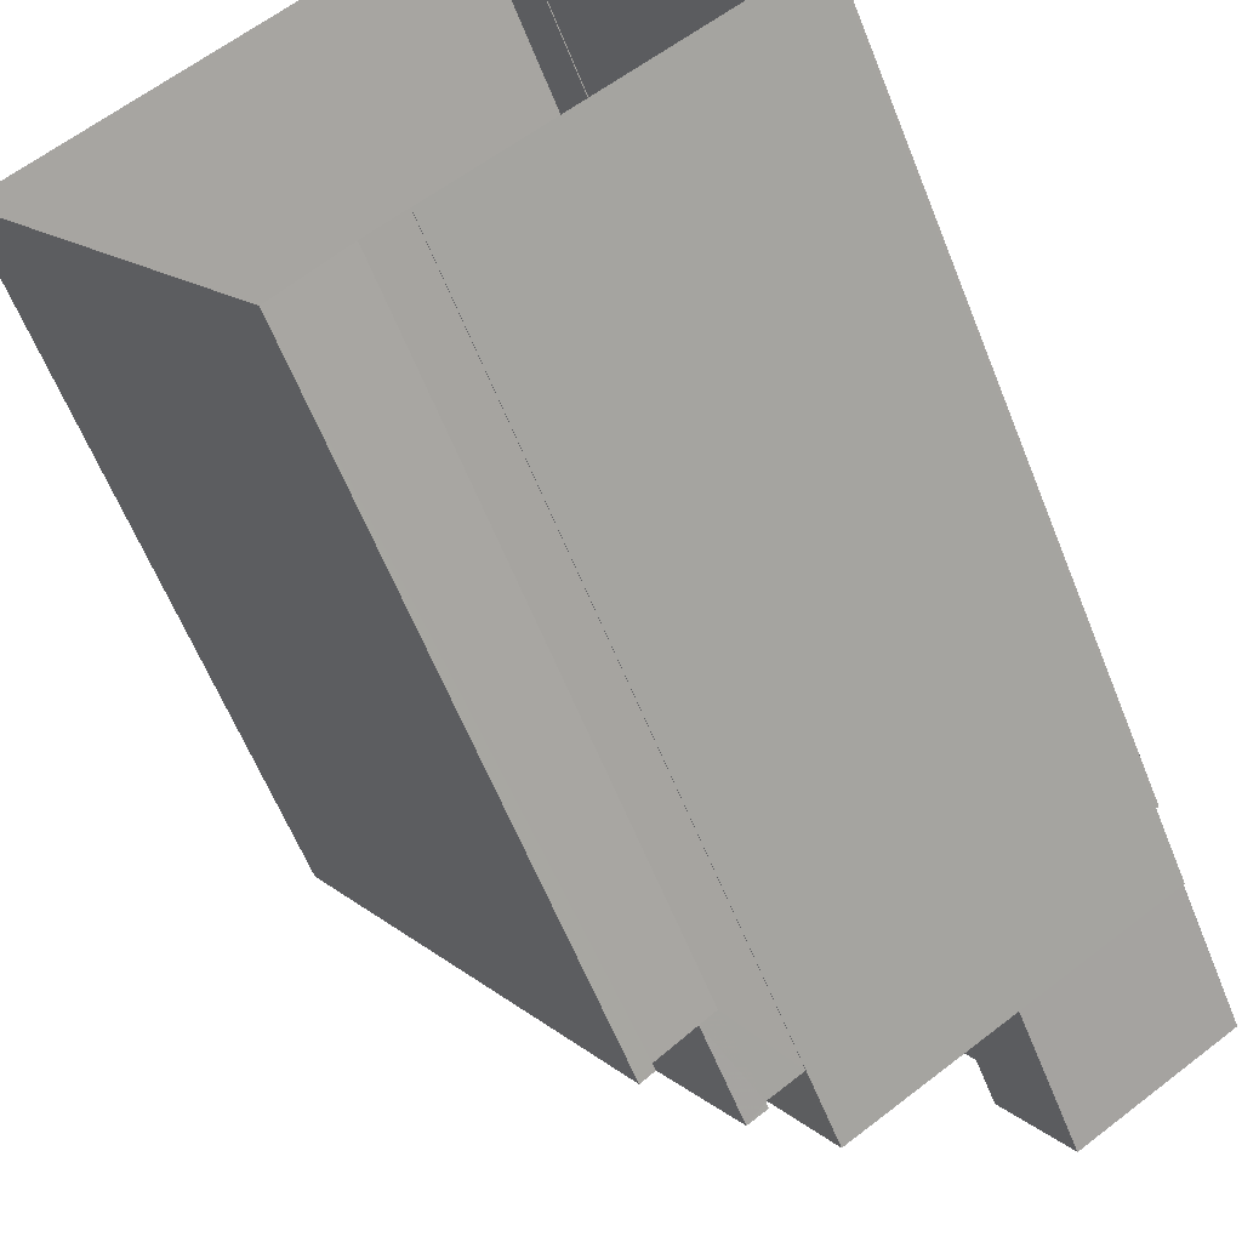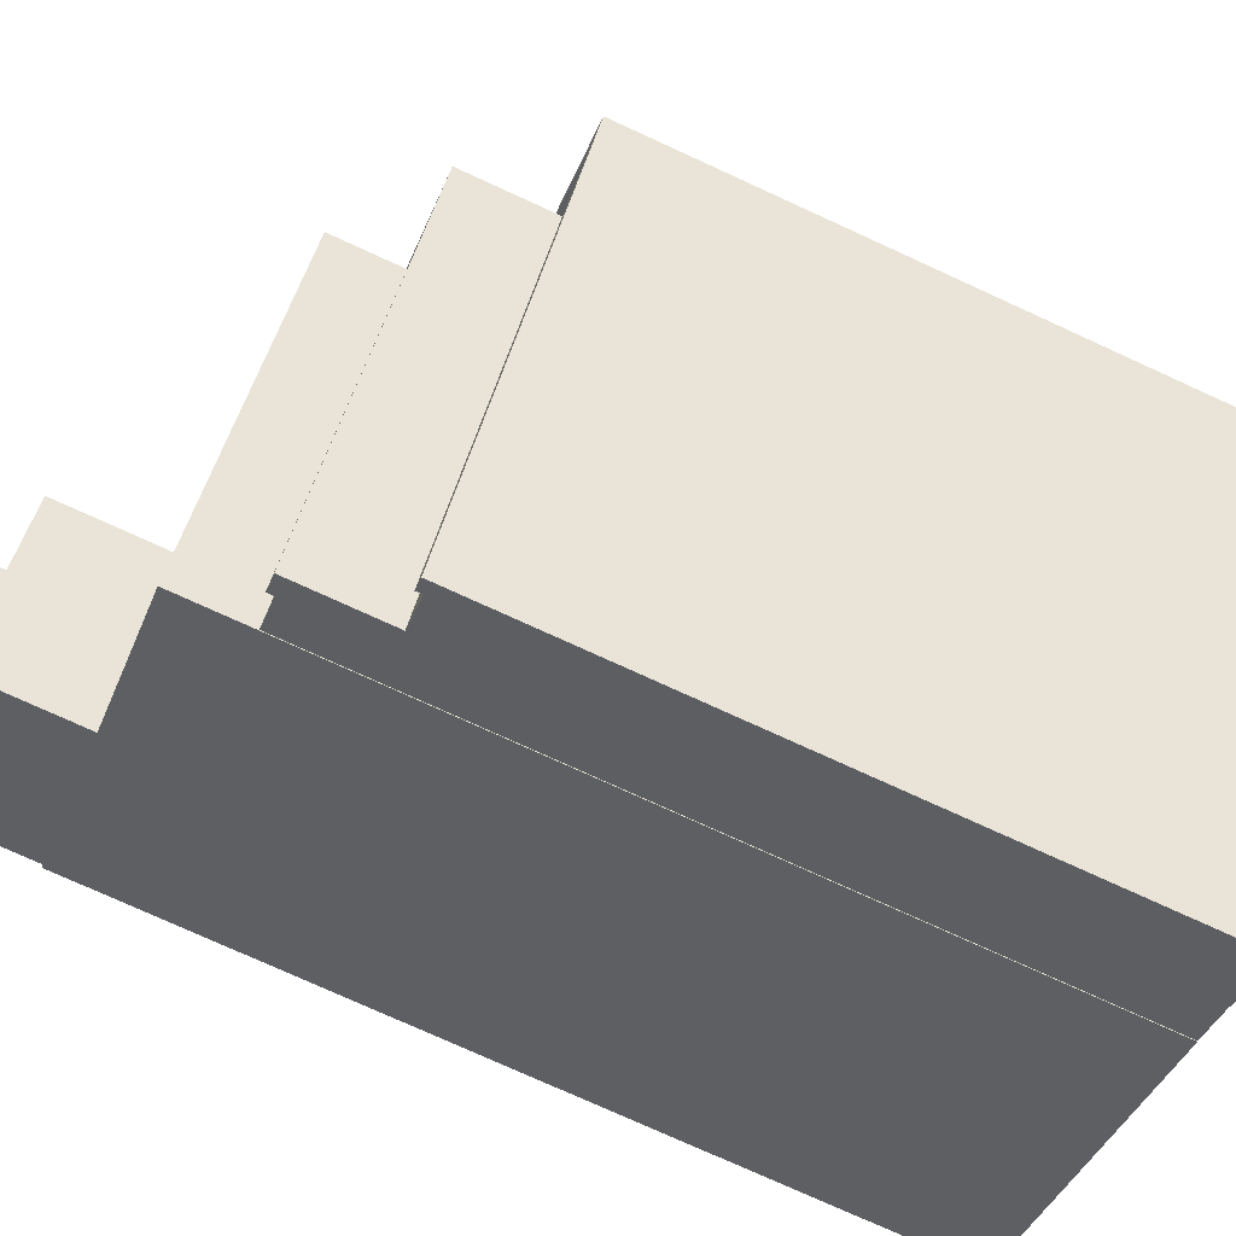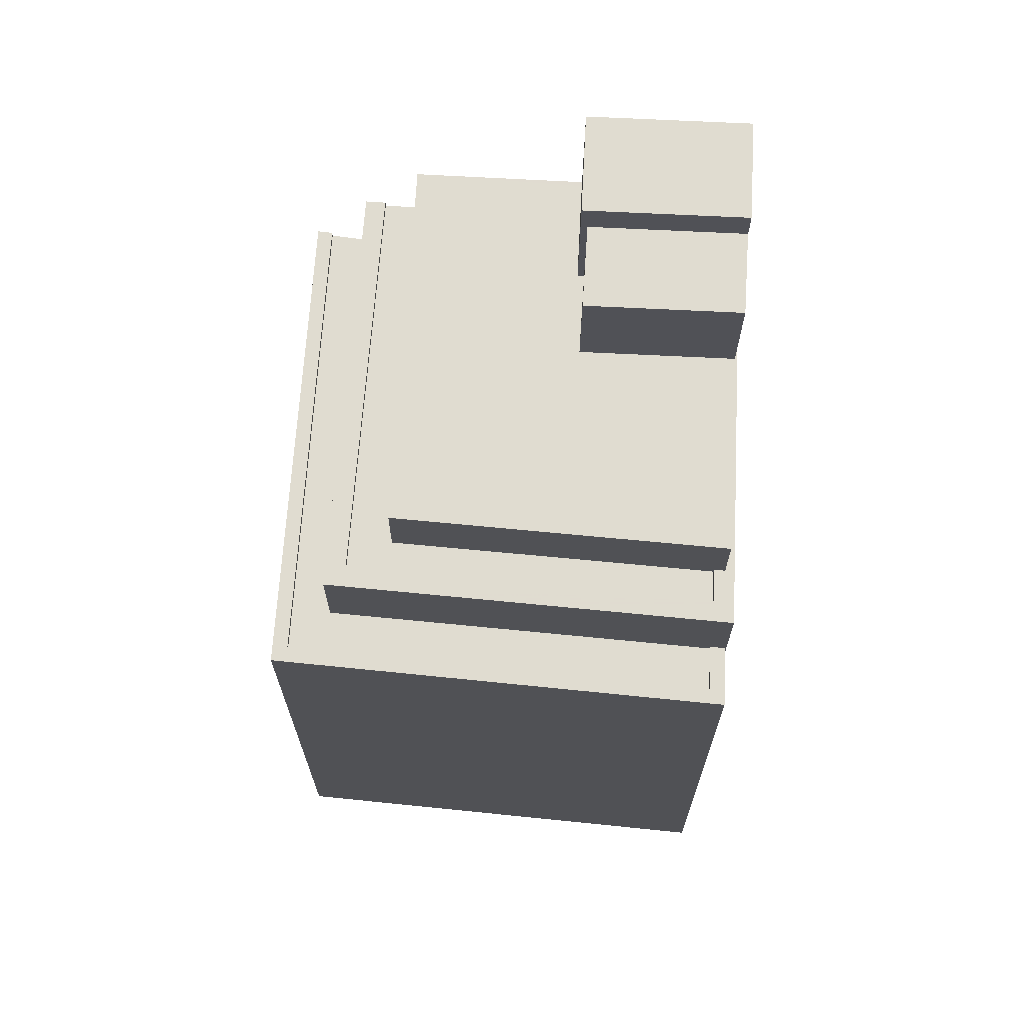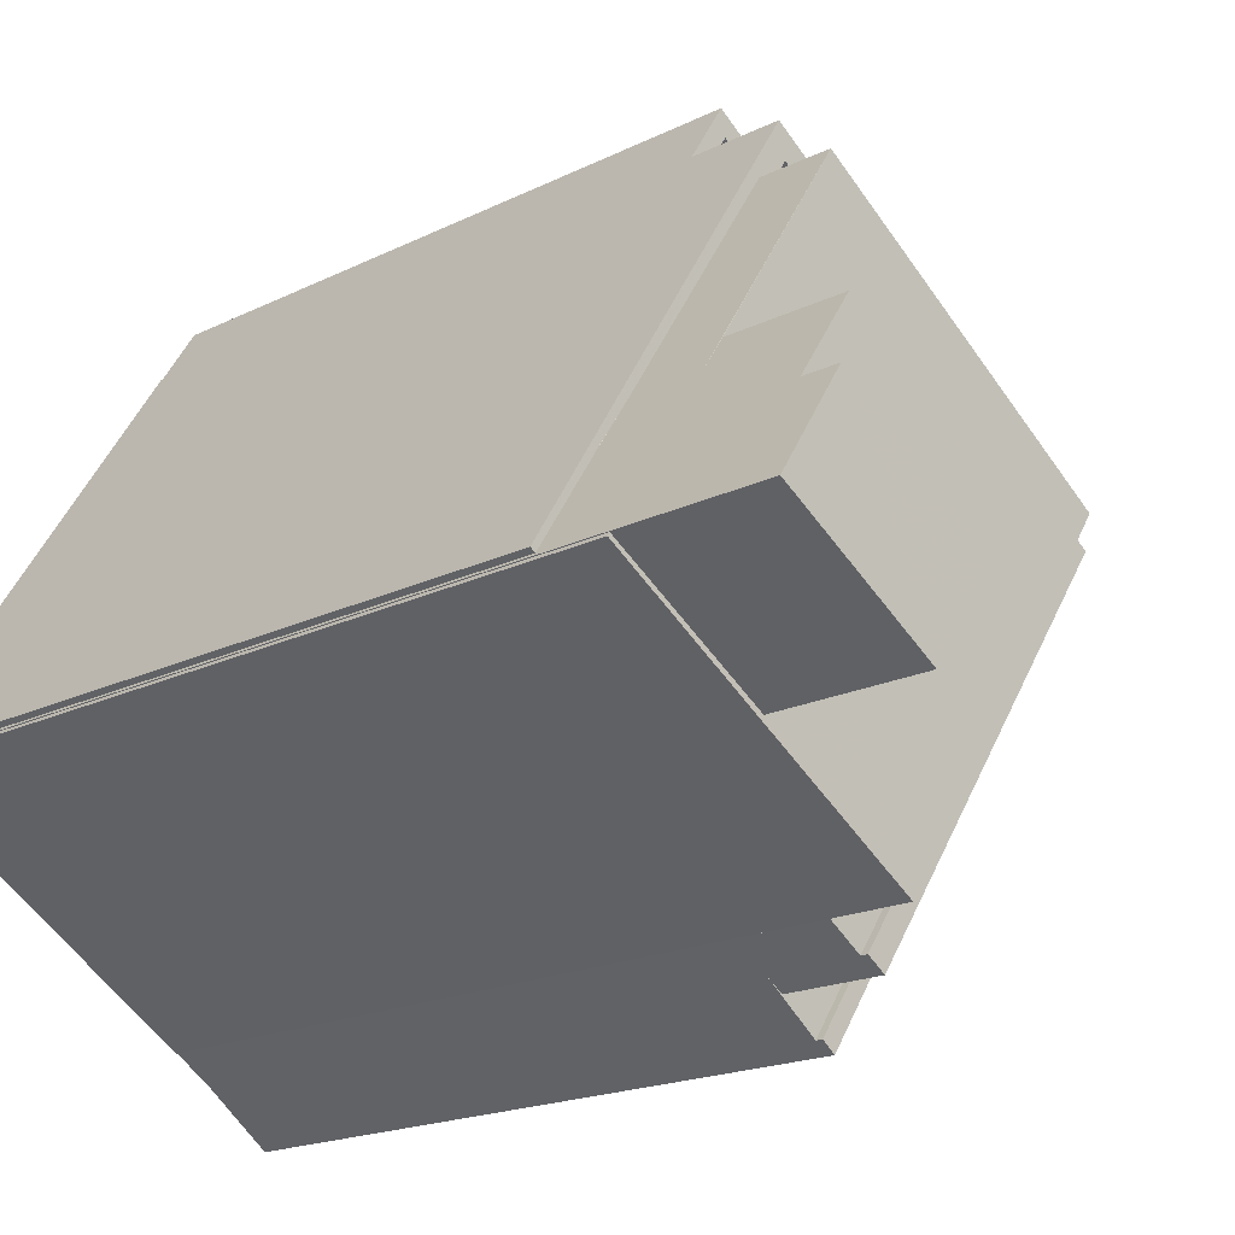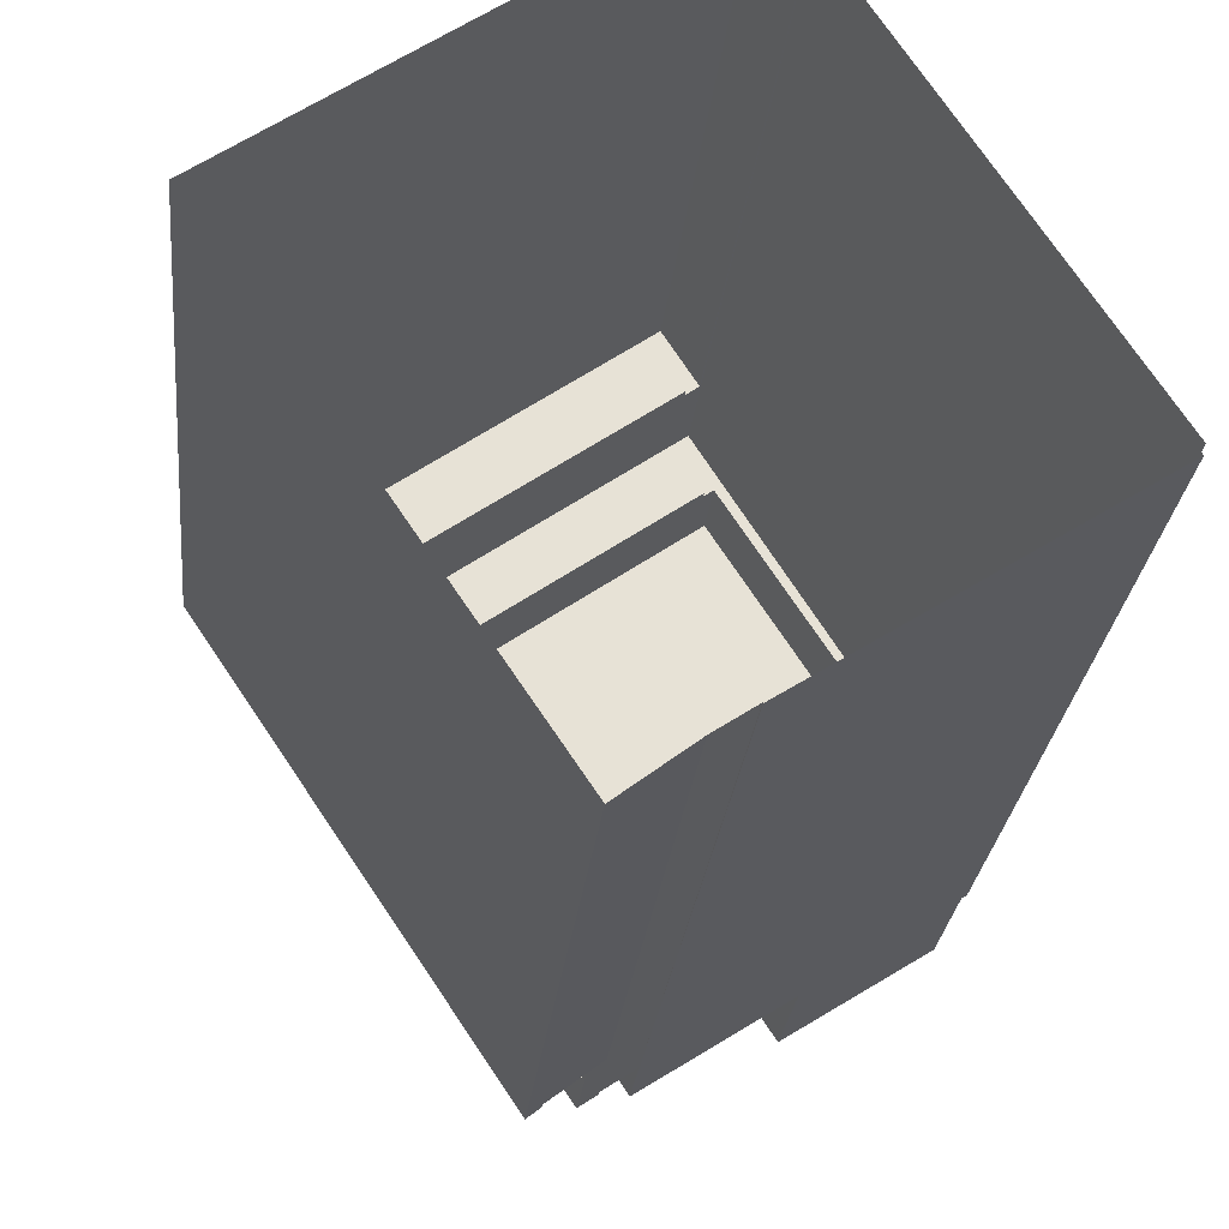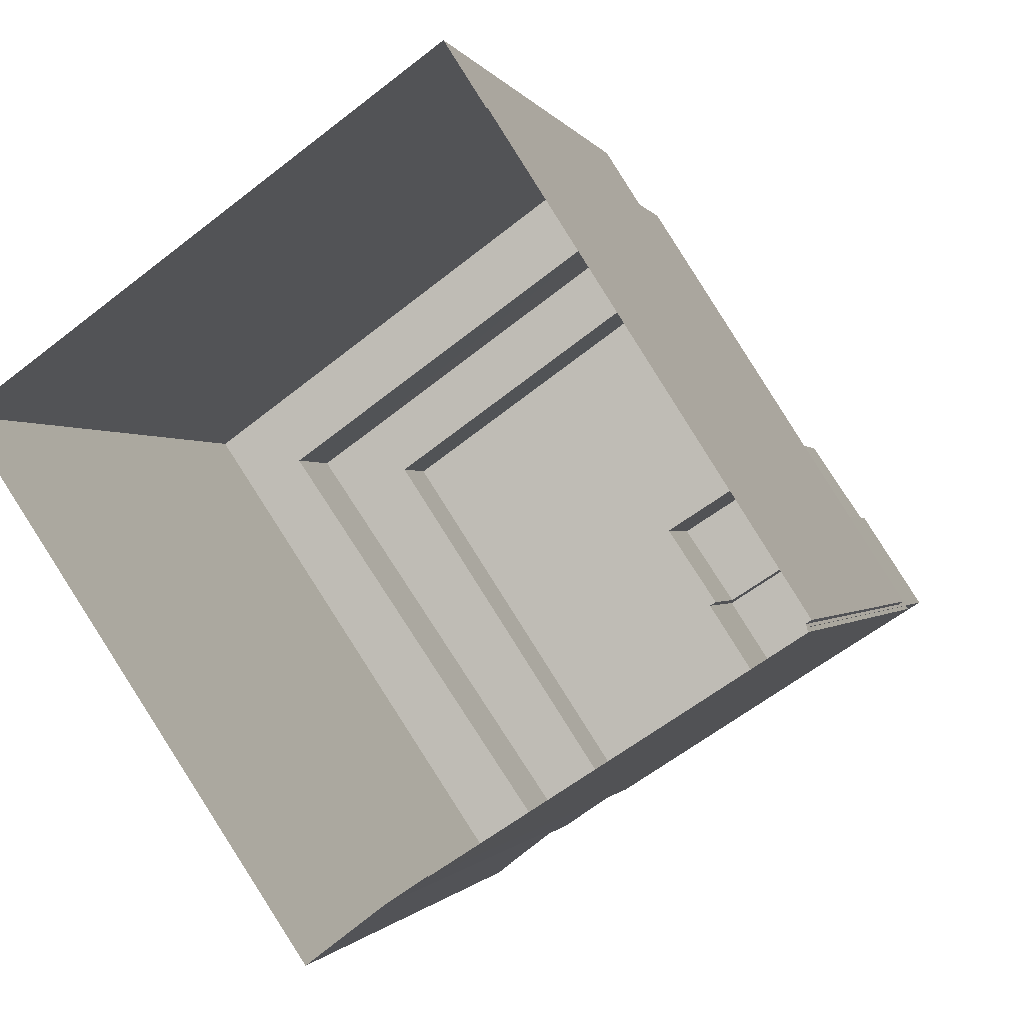
<metadata>
{"format":"obj","ext":"obj","renderer":"f3d","projection":"perspective","resolution":1024,"background":"white","views":[{"elev":-61.1,"azim":-158.3,"up":"+Y"},{"elev":-75.8,"azim":65.4,"up":"+Y"},{"elev":69.7,"azim":150.2,"up":"+Z"},{"elev":-17.7,"azim":-45.2,"up":"+Y"},{"elev":-25.7,"azim":174.3,"up":"+Y"},{"elev":-0.7,"azim":-166.8,"up":"+Y"}]}
</metadata>
<code>
v -1.167e+04 -3.814e+04 14.54
v -1.166e+04 -3.813e+04 14.54
v -1.167e+04 -3.815e+04 14.54
v -1.168e+04 -3.812e+04 14.54
v -1.168e+04 -3.812e+04 14.54
v -1.168e+04 -3.814e+04 14.54
v -1.169e+04 -3.814e+04 14.54
v -1.168e+04 -3.814e+04 14.54
v -1.169e+04 -3.814e+04 14.54
v -1.168e+04 -3.812e+04 14.54
v -1.169e+04 -3.814e+04 14.54
v -1.169e+04 -3.814e+04 14.54
v -1.169e+04 -3.814e+04 14.54
v -1.168e+04 -3.812e+04 41.43
v -1.167e+04 -3.813e+04 41.43
v -1.167e+04 -3.813e+04 41.43
v -1.168e+04 -3.814e+04 41.43
v -1.168e+04 -3.812e+04 41.43
v -1.168e+04 -3.814e+04 41.43
v -1.169e+04 -3.814e+04 41.68
v -1.169e+04 -3.814e+04 41.68
v -1.168e+04 -3.813e+04 41.68
v -1.168e+04 -3.812e+04 41.68
v -1.168e+04 -3.813e+04 41.68
v -1.168e+04 -3.812e+04 41.68
v -1.166e+04 -3.813e+04 41.68
v -1.167e+04 -3.813e+04 41.68
v -1.168e+04 -3.814e+04 41.68
v -1.167e+04 -3.815e+04 41.68
v -1.168e+04 -3.813e+04 41.68
v -1.168e+04 -3.812e+04 41.68
v -1.168e+04 -3.812e+04 41.68
v -1.168e+04 -3.812e+04 38.1
v -1.166e+04 -3.813e+04 38.1
v -1.168e+04 -3.812e+04 38.1
v -1.167e+04 -3.814e+04 38.1
v -1.167e+04 -3.815e+04 38.1
v -1.167e+04 -3.815e+04 38.1
v -1.166e+04 -3.813e+04 38.1
v -1.168e+04 -3.812e+04 38.35
v -1.168e+04 -3.812e+04 38.35
v -1.168e+04 -3.812e+04 38.35
v -1.168e+04 -3.812e+04 38.35
v -1.167e+04 -3.815e+04 38.35
v -1.167e+04 -3.815e+04 38.35
v -1.166e+04 -3.813e+04 38.35
v -1.166e+04 -3.813e+04 38.35
v -1.168e+04 -3.812e+04 44.24
v -1.168e+04 -3.813e+04 44.24
v -1.168e+04 -3.813e+04 44.24
v -1.167e+04 -3.813e+04 44.24
v -1.168e+04 -3.813e+04 44.24
v -1.168e+04 -3.814e+04 44.24
v -1.168e+04 -3.814e+04 44.24
v -1.169e+04 -3.814e+04 44.24
v -1.169e+04 -3.814e+04 44.24
v -1.168e+04 -3.814e+04 44.24
v -1.168e+04 -3.814e+04 44.24
v -1.168e+04 -3.814e+04 48.41
v -1.168e+04 -3.813e+04 48.41
v -1.168e+04 -3.813e+04 48.41
v -1.168e+04 -3.813e+04 48.41
v -1.168e+04 -3.814e+04 49.69
v -1.168e+04 -3.813e+04 49.69
v -1.169e+04 -3.814e+04 49.69
v -1.168e+04 -3.814e+04 49.69
f 1 2 3
f 4 5 2
f 6 7 8
f 4 9 10
f 4 11 9
f 12 11 13
f 7 13 8
f 1 8 2
f 4 2 8
f 8 11 4
f 13 11 8
f 14 15 16
f 16 15 17
f 14 18 15
f 17 15 19
f 20 21 22
f 23 20 24
f 23 25 26
f 27 28 29
f 27 29 26
f 24 22 30
f 25 27 26
f 25 31 32
f 23 24 31
f 24 20 22
f 23 31 25
f 33 34 35
f 36 37 38
f 38 37 34
f 35 34 39
f 34 37 39
f 40 41 42
f 43 40 42
f 44 45 46
f 43 42 47
f 46 45 47
f 42 46 47
f 48 49 50
f 51 48 52
f 51 52 53
f 54 55 56
f 53 54 56
f 57 52 58
f 53 57 54
f 48 50 52
f 53 52 57
f 59 60 61
f 62 59 61
f 63 64 65
f 63 66 64
f 8 1 36
f 8 36 19
f 36 38 17
f 17 38 29
f 17 29 28
f 19 36 17
f 26 38 34
f 26 29 38
f 9 20 23
f 10 9 23
f 26 34 41
f 26 41 23
f 23 40 10
f 34 33 41
f 40 4 10
f 23 41 40
f 11 20 9
f 11 21 20
f 18 14 25
f 32 18 25
f 27 25 14
f 16 27 14
f 27 16 17
f 28 27 17
f 40 43 5
f 4 40 5
f 2 5 43
f 47 2 43
f 47 3 2
f 47 45 3
f 36 1 37
f 1 3 37
f 37 45 44
f 37 3 45
f 33 35 42
f 41 33 42
f 42 35 39
f 46 42 39
f 44 46 39
f 37 44 39
f 15 51 19
f 8 19 6
f 6 19 53
f 19 51 53
f 13 7 56
f 55 13 56
f 56 7 6
f 53 56 6
f 24 48 31
f 24 49 48
f 31 48 32
f 48 51 32
f 32 15 18
f 32 51 15
f 61 49 62
f 62 49 30
f 61 50 49
f 30 49 24
f 52 61 60
f 52 50 61
f 58 60 59
f 58 52 60
f 11 12 21
f 22 21 64
f 64 21 65
f 21 12 65
f 54 63 55
f 13 55 12
f 12 55 65
f 55 63 65
f 57 59 66
f 66 59 64
f 64 62 22
f 58 59 57
f 22 62 30
f 59 62 64
f 54 66 63
f 54 57 66

</code>
